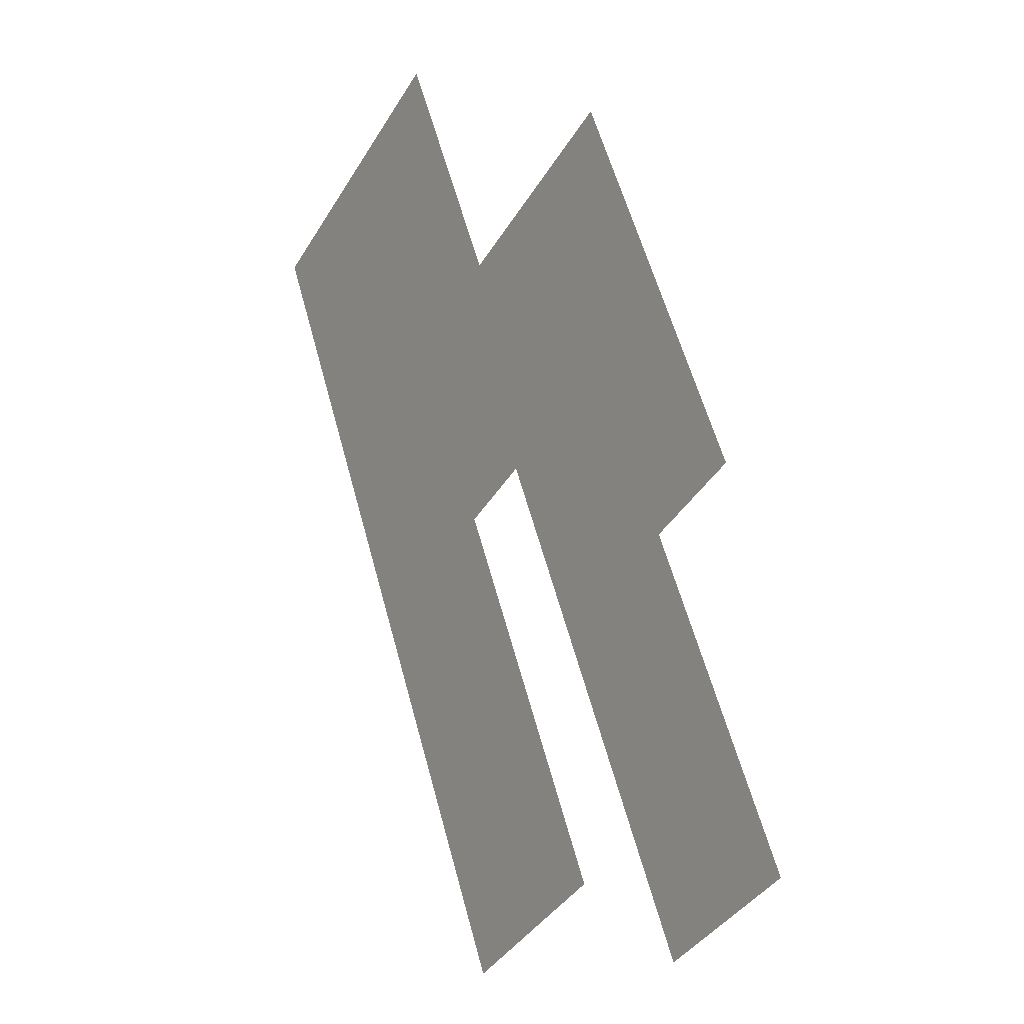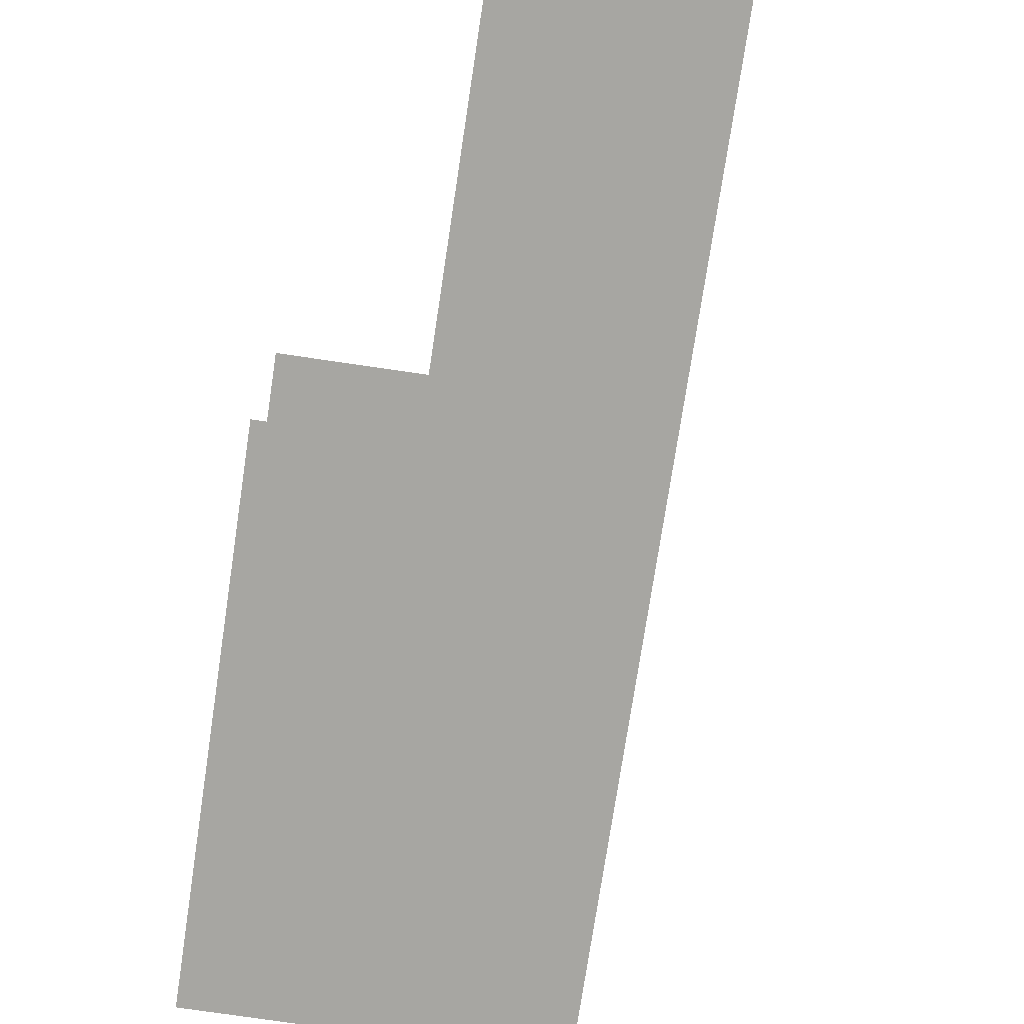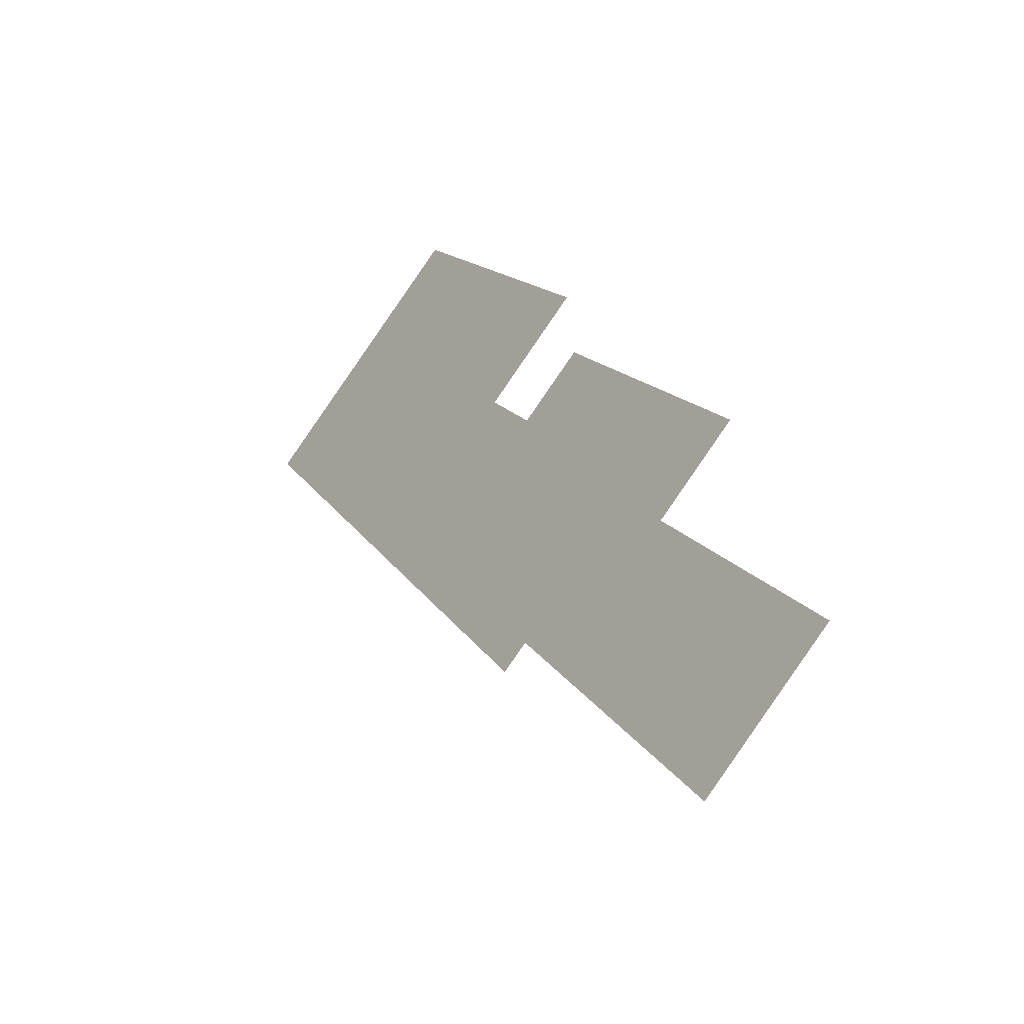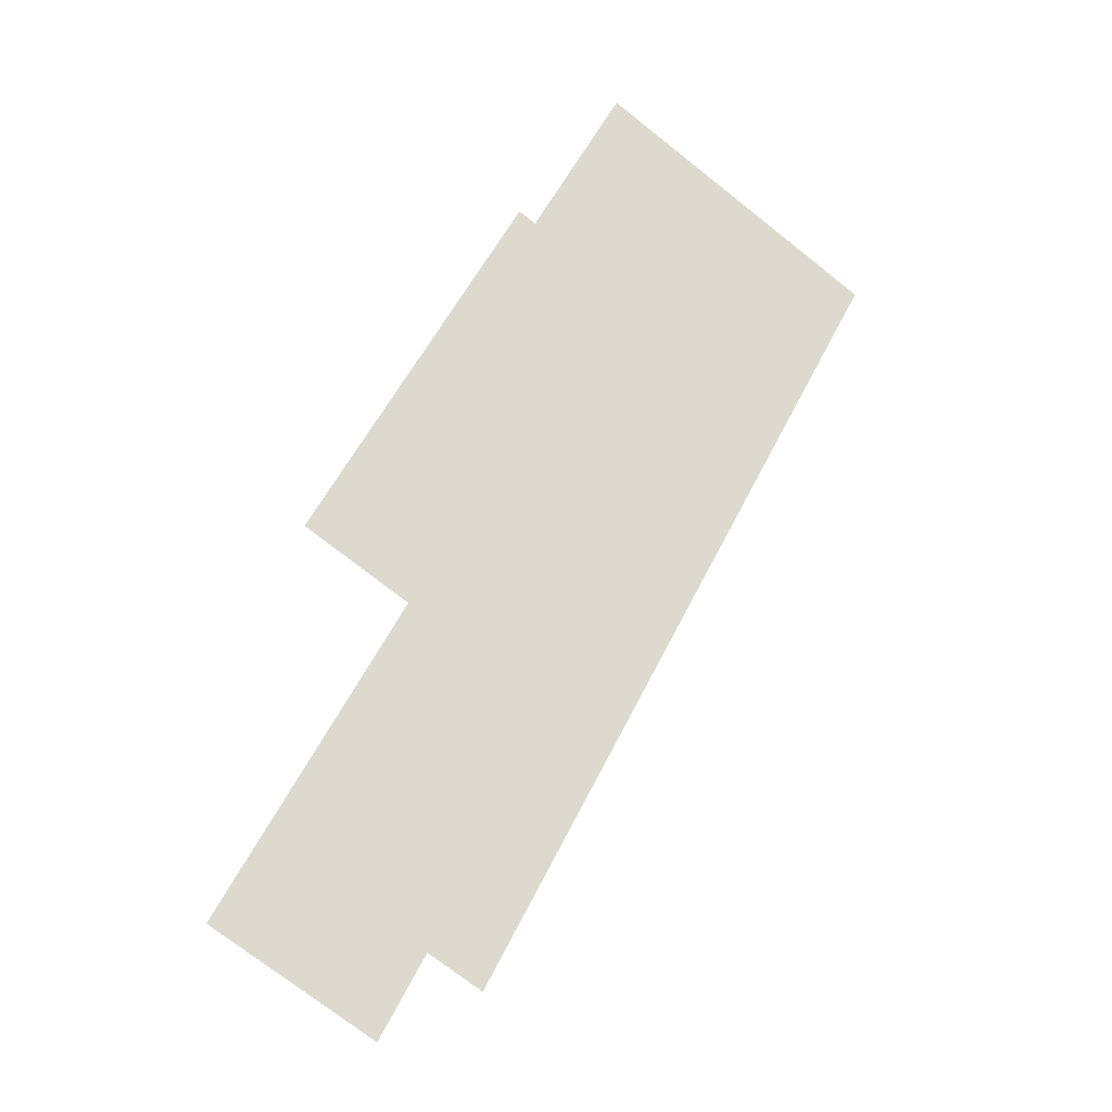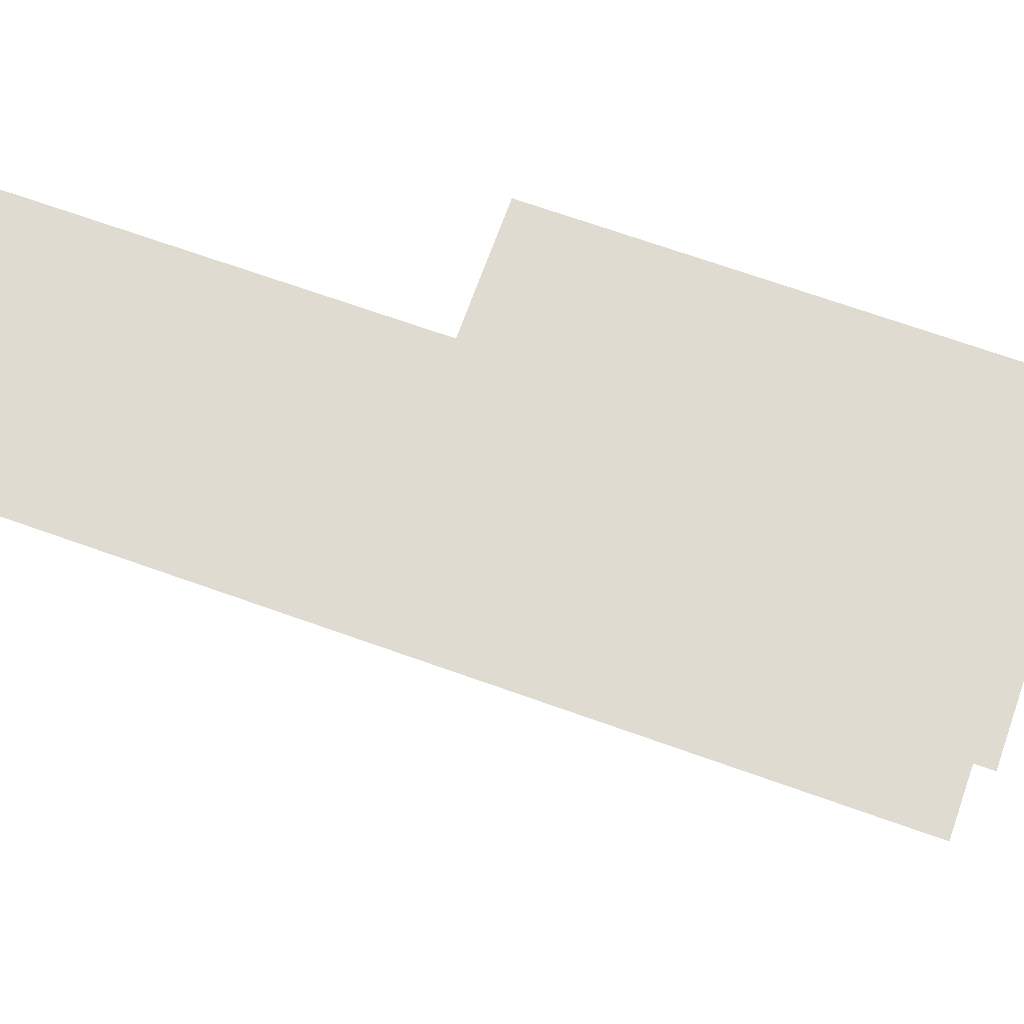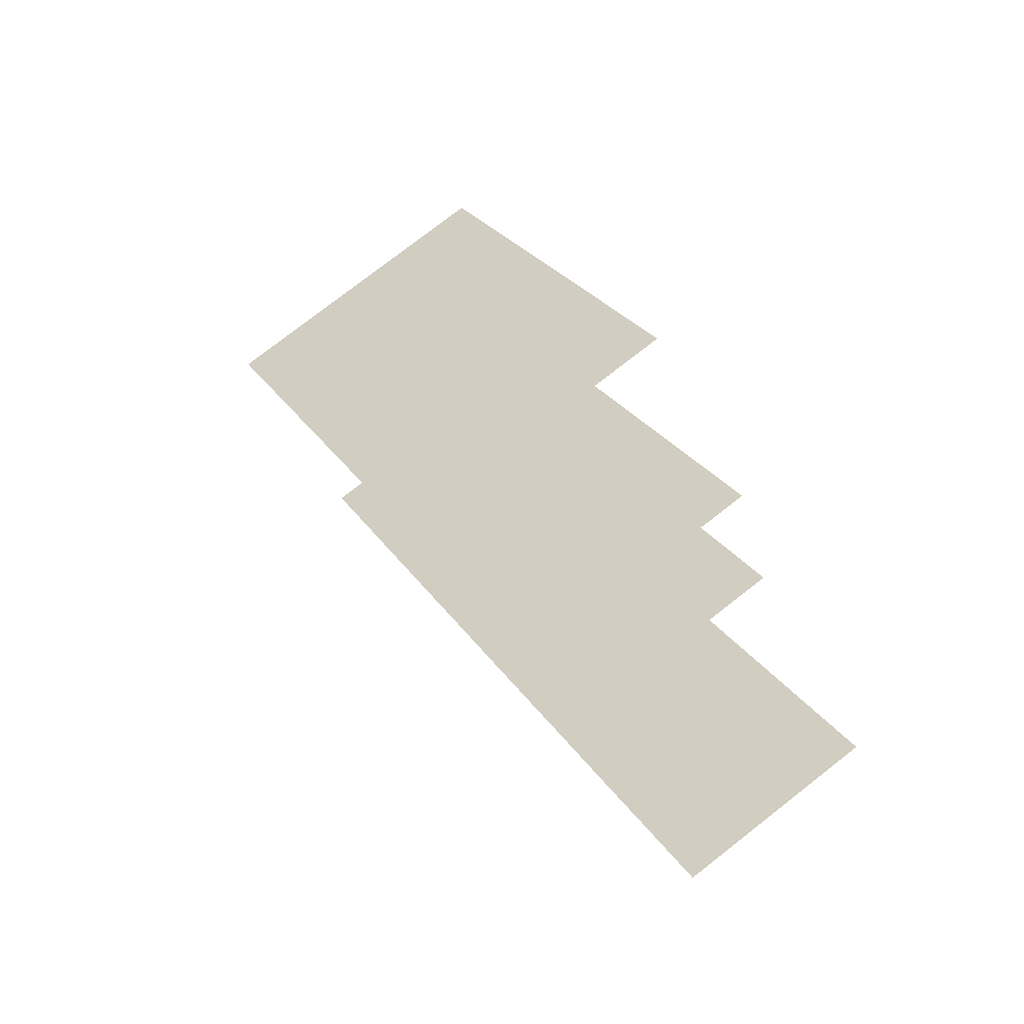
<metadata>
{"format":"obj","ext":"obj","renderer":"f3d","projection":"perspective","resolution":1024,"background":"white","views":[{"elev":-7.6,"azim":-122.9,"up":"+Y"},{"elev":-74.0,"azim":-36.8,"up":"+Z"},{"elev":-54.5,"azim":-130.2,"up":"+Y"},{"elev":-24.0,"azim":-26.8,"up":"+Y"},{"elev":70.1,"azim":81.3,"up":"+Z"},{"elev":-51.0,"azim":-153.8,"up":"+Y"}]}
</metadata>
<code>
o geometryt000010000010000110010110000110000110100100000000st208
v 399.8 -61.36 887.3
v 414 -49.33 887.3
v 401.7 -72.14 887.3
v 404 -44 887.3
v 393.3 -73.58 887.3
v 399.2 -76.77 887.3
v 395.9 -59.2 887.3
v 404 -44 895.3
v 395.9 -59.2 895.3
v 399.8 -61.36 895.3
v 414 -49.33 895.3
v 393.3 -73.58 895.3
v 401.7 -72.14 895.3
v 399.2 -76.77 895.3
f 1 2 3
f 4 2 1
f 5 3 6
f 5 1 3
f 7 4 1
f 8 9 10
f 10 11 8
f 12 13 10
f 10 13 11
f 12 14 13

</code>
